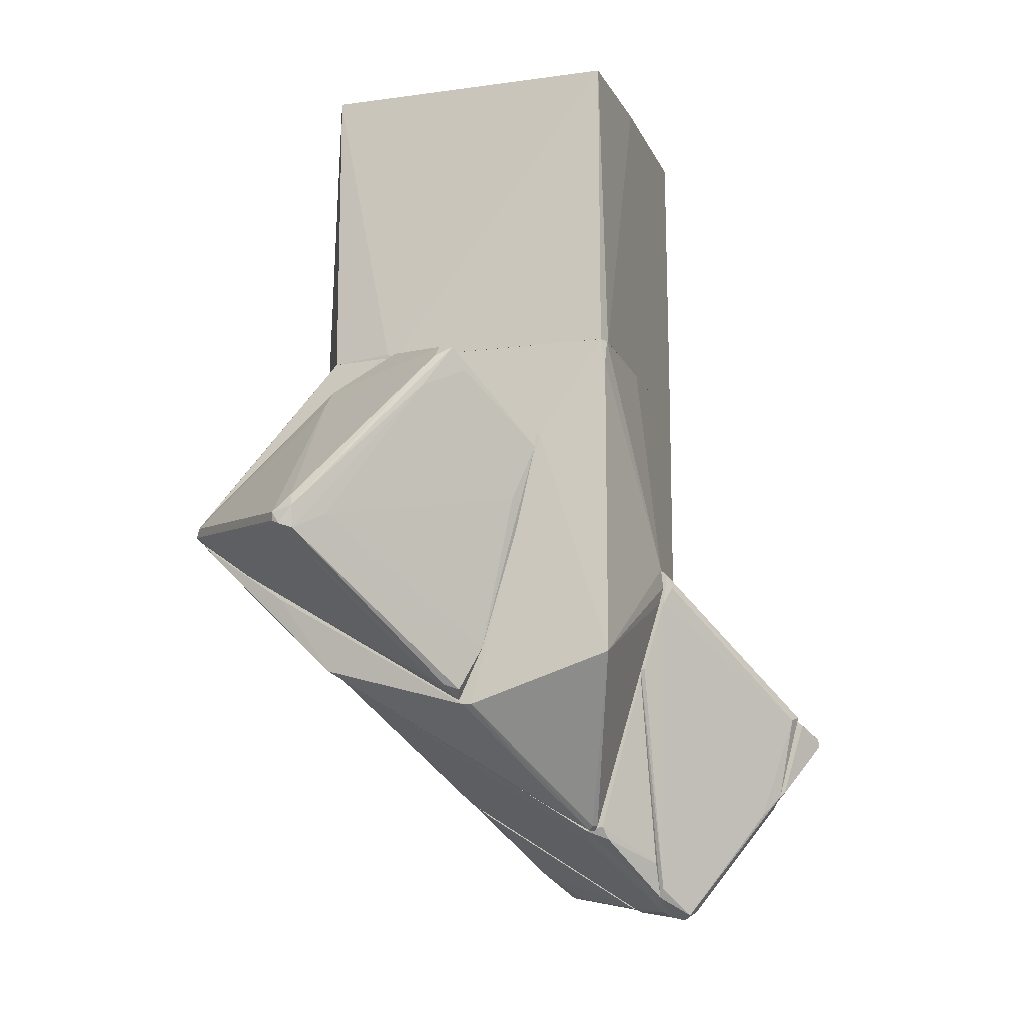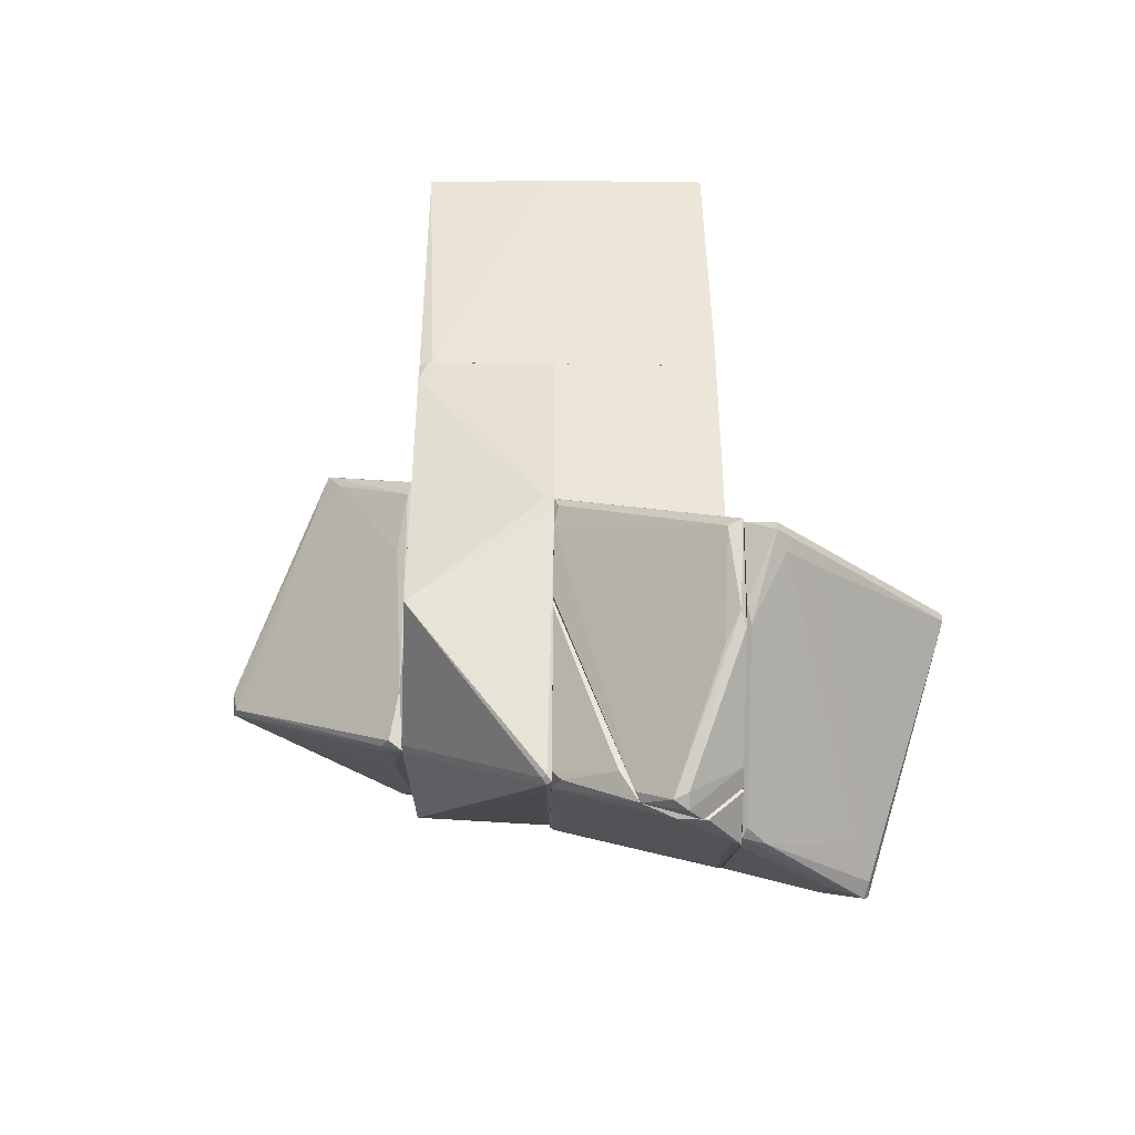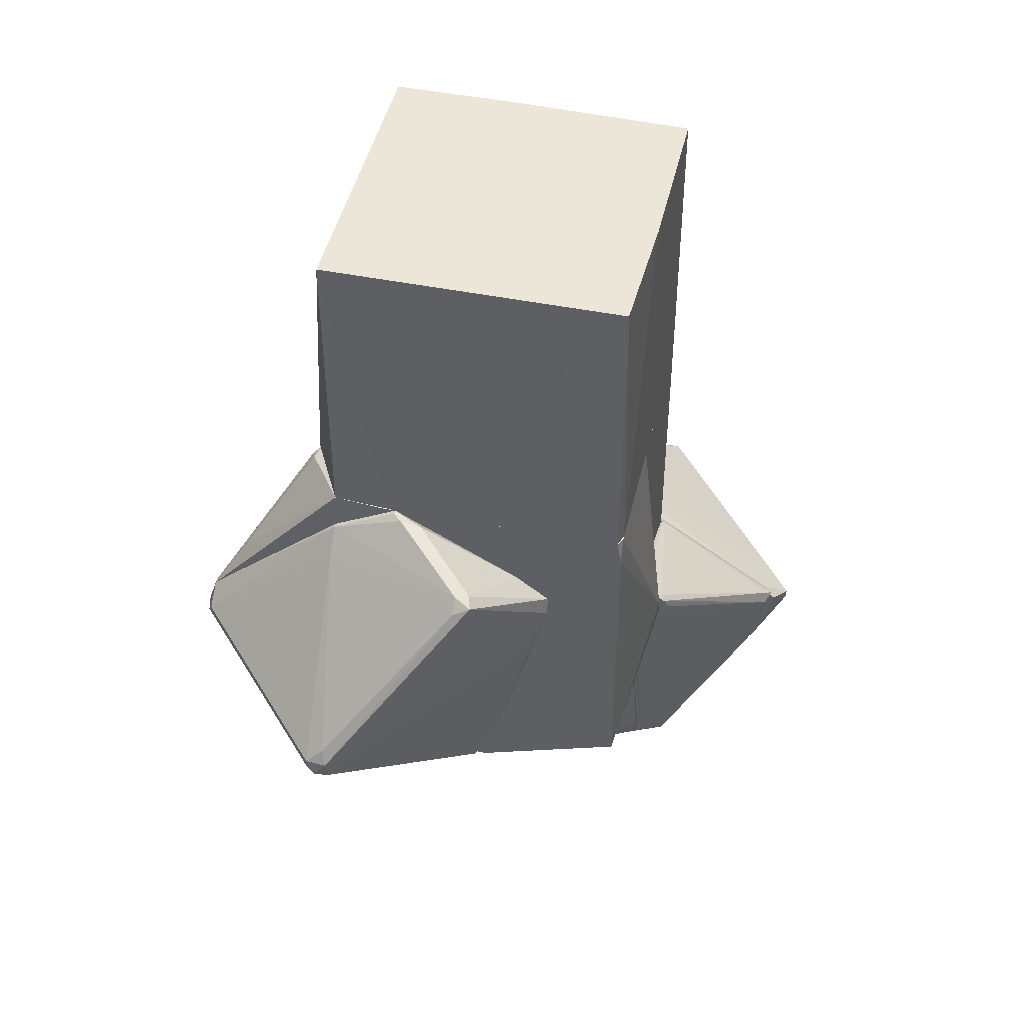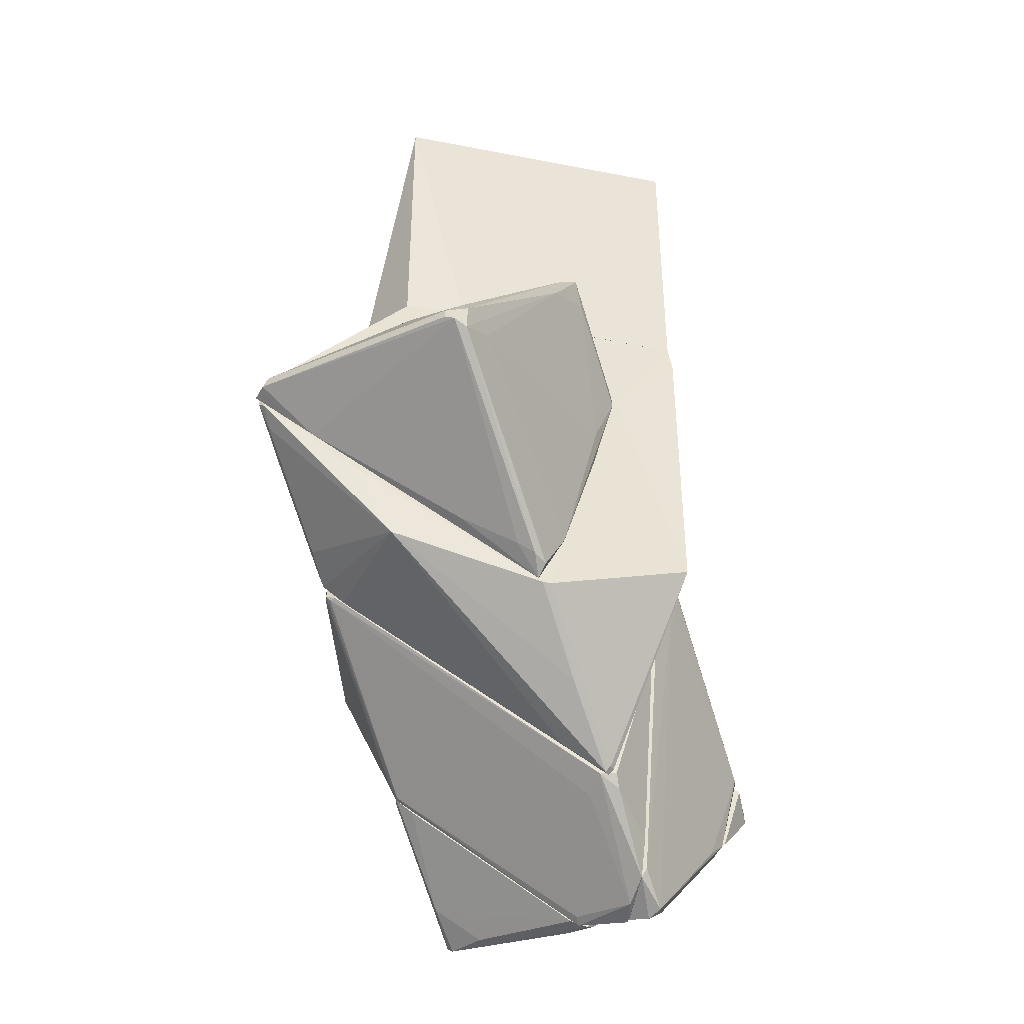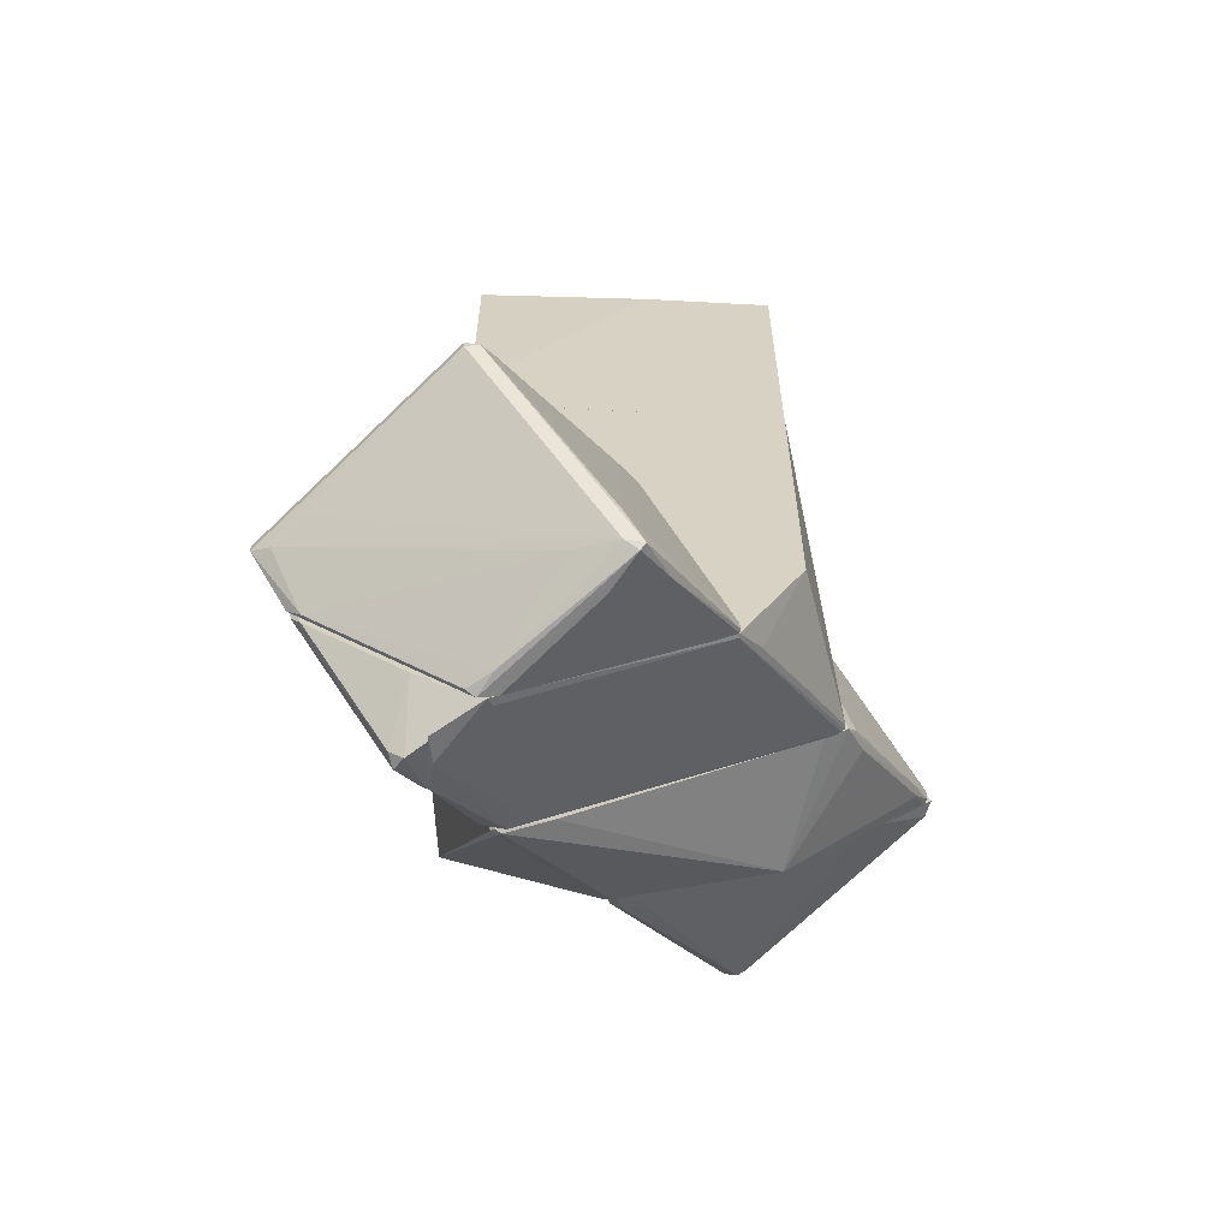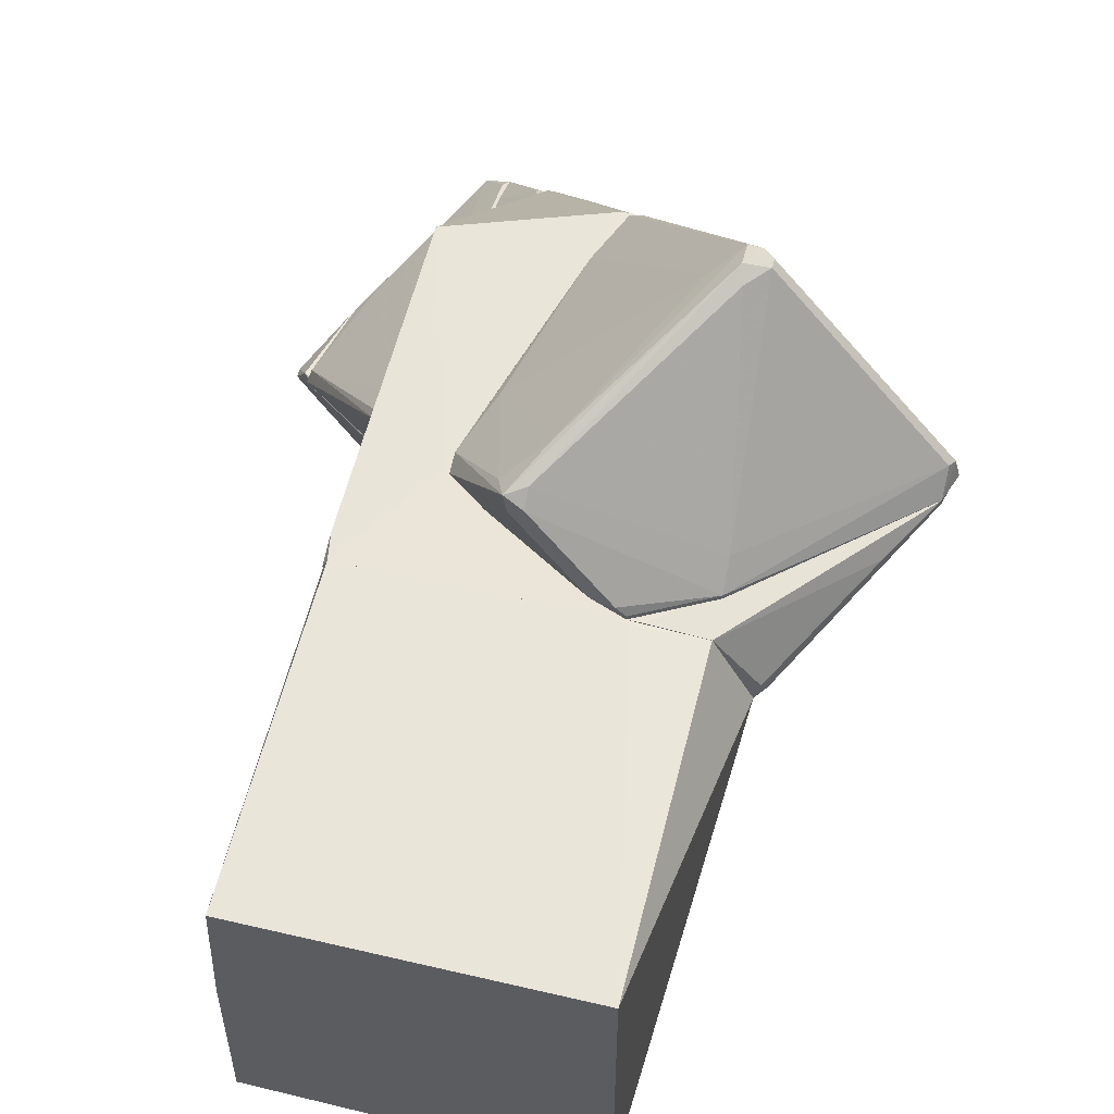
<metadata>
{"format":"obj","ext":"obj","renderer":"f3d","projection":"perspective","resolution":1024,"background":"white","views":[{"elev":-14.2,"azim":17.2,"up":"+Y"},{"elev":-44.6,"azim":89.1,"up":"+Y"},{"elev":46.3,"azim":12.9,"up":"+Y"},{"elev":-43.6,"azim":-13.0,"up":"+Y"},{"elev":-62.8,"azim":176.9,"up":"+Y"},{"elev":56.9,"azim":-166.2,"up":"+Z"}]}
</metadata>
<code>
o convex_0
v -3.468 0.2449 1.453
v 2.912 6.044 0.3756
v 2.912 6.044 -2.772
v 2.912 0.2449 -2.855
v -2.805 6.044 -2.855
v 2.829 0.2449 2.779
v -2.805 6.044 2.779
v -2.805 0.2449 -2.855
v 2.829 6.044 2.779
v -2.805 0.2449 2.779
v -1.645 0.3272 2.862
v 2.912 0.2449 2.53
v -0.3193 6.044 -2.855
v -3.468 0.3272 1.536
v 2.912 1.156 -2.855
v -1.479 0.2449 2.862
f 9 11 16
f 3 2 4
f 2 3 5
f 1 4 6
f 2 5 7
f 4 1 8
f 1 5 8
f 5 4 8
f 2 7 9
f 1 6 10
f 7 10 11
f 9 7 11
f 4 2 12
f 6 4 12
f 2 9 12
f 9 6 12
f 4 5 13
f 5 3 13
f 5 1 14
f 7 5 14
f 1 10 14
f 10 7 14
f 3 4 15
f 13 3 15
f 4 13 15
f 6 9 16
f 10 6 16
f 11 10 16
o convex_1
v 5.066 -7.213 -4.015
v -1.645 -8.206 -2.938
v -1.645 -8.206 -2.856
v -0.07098 -2.905 -2.938
v 2.498 -6.136 -6.501
v 2.249 -10.61 -2.856
v -0.07098 -10.03 -5.175
v 5.646 -6.799 -2.855
v 2.746 -6.053 -6.501
v 5.895 -7.047 -3.353
v 0.2604 -2.988 -2.856
v 0.2604 -9.946 -5.175
v 4.983 -8.455 -2.938
v 2.746 -6.219 -6.501
v 0.01243 -9.366 -5.092
v 0.4265 -10.2 -4.429
v 0.3438 -3.153 -3.27
v -0.1536 -3.071 -2.938
v 2.001 -10.53 -3.27
v 1.918 -10.53 -2.856
v -1.645 -8.041 -2.938
v 2.332 -5.805 -6.252
v 5.231 -8.207 -2.855
v 5.563 -7.378 -3.518
v -0.485 -9.615 -4.429
v 5.397 -6.551 -2.938
v 0.2604 -3.319 -3.435
v 5.895 -7.213 -3.353
v -0.1536 -3.071 -2.856
v -1.313 -8.455 -2.856
v 1.918 -5.059 -5.423
v 5.397 -6.881 -3.85
v 0.2604 -9.366 -5.341
v 0.01243 -10.11 -5.092
v -0.8991 -8.952 -4.015
v 2.415 -10.53 -2.938
v 1.007 -9.698 -4.843
f 40 29 53
f 23 21 30
f 21 25 30
f 25 26 30
f 17 28 30
f 28 23 30
f 20 27 33
f 18 19 37
f 25 21 38
f 36 22 39
f 28 17 40
f 17 30 40
f 19 18 41
f 18 23 41
f 32 36 41
f 24 26 42
f 27 24 42
f 26 33 42
f 33 27 42
f 20 33 43
f 34 20 43
f 31 34 43
f 33 38 43
f 26 24 44
f 30 26 44
f 24 39 44
f 39 29 44
f 29 40 44
f 40 30 44
f 27 20 45
f 24 27 45
f 20 34 45
f 37 19 45
f 34 37 45
f 19 39 45
f 39 24 45
f 39 19 46
f 36 39 46
f 19 41 46
f 41 36 46
f 25 38 47
f 38 33 47
f 26 25 48
f 33 26 48
f 25 47 48
f 47 33 48
f 21 23 49
f 23 31 49
f 38 21 49
f 31 43 49
f 43 38 49
f 23 28 50
f 28 35 50
f 35 22 50
f 22 36 50
f 36 32 50
f 41 23 50
f 32 41 50
f 23 18 51
f 31 23 51
f 34 31 51
f 18 37 51
f 37 34 51
f 22 35 52
f 35 29 52
f 39 22 52
f 29 39 52
f 35 28 53
f 29 35 53
f 28 40 53
o convex_2
v 2.912 -9.781 -0.8667
v -3.717 -5.721 0.04465
v -3.717 -5.721 0.1275
v 2.912 0.2443 -2.855
v 2.912 0.2443 0.2106
v -2.804 0.2443 -2.855
v 2.083 -10.61 -2.855
v -2.804 0.2443 0.2106
v -2.804 -5.886 -2.855
v 1.752 -9.2 0.2106
v -1.645 -8.206 -2.772
v 2.912 -10.2 -2.855
v 2.912 -6.135 0.2106
v -3.717 -5.307 0.2106
v 2.829 -10.69 -1.778
v 2.166 -9.366 0.04465
v -3.634 -5.803 0.1275
v -1.645 -8.206 -2.855
v 2.912 -10.44 -1.198
v 2.912 -10.78 -2.275
v 2 -10.53 -2.689
v 1.669 -9.366 -0.2867
v -3.551 -5.803 0.2106
v 2.083 -9.118 0.2106
v -2.06 -7.709 -2.358
f 71 64 78
f 54 57 58
f 58 57 59
f 59 57 60
f 58 59 61
f 55 59 62
f 59 60 62
f 58 61 63
f 57 54 65
f 60 57 65
f 54 58 66
f 58 63 66
f 55 56 67
f 59 55 67
f 61 59 67
f 63 61 67
f 56 64 70
f 62 60 71
f 60 64 71
f 65 54 72
f 63 68 72
f 54 69 72
f 69 63 72
f 60 65 73
f 68 60 73
f 65 72 73
f 72 68 73
f 64 60 74
f 60 68 74
f 70 64 74
f 70 74 75
f 68 63 75
f 63 70 75
f 74 68 75
f 67 56 76
f 63 67 76
f 56 70 76
f 70 63 76
f 54 66 77
f 66 63 77
f 69 54 77
f 63 69 77
f 56 55 78
f 55 62 78
f 64 56 78
f 62 71 78
o convex_3
v 3.244 -10.86 -1.943
v 2.995 -3.733 0.2106
v 2.912 -3.733 0.2106
v 2.995 -4.894 -2.855
v 5.563 -6.633 -2.855
v 2.912 -10.11 -2.855
v 2.995 -5.971 0.2106
v 2.995 -10.28 -1.115
v 5.149 -8.29 -2.772
v 3.575 -4.313 0.1275
v 2.912 -10.44 -1.198
v 2.912 -4.894 -2.855
v 5.48 -6.716 -2.606
v 3.409 -10.78 -1.695
v 3.409 -3.983 0.1275
v 4.983 -8.537 -2.855
v 3.409 -4.645 0.2106
v 2.912 -10.78 -2.192
v 2.912 -5.971 0.2106
v 3.244 -9.947 -2.855
v 3.492 -10.69 -1.943
v 3.492 -4.065 0.2106
v 4.818 -8.703 -2.524
v 5.315 -6.385 -2.689
f 93 83 102
f 81 80 82
f 80 81 85
f 81 84 89
f 81 82 90
f 84 81 90
f 82 84 90
f 87 83 91
f 89 79 92
f 86 89 92
f 82 80 93
f 82 83 94
f 84 82 94
f 83 87 94
f 80 85 95
f 85 86 95
f 91 88 95
f 86 92 95
f 84 79 96
f 79 89 96
f 89 84 96
f 85 81 97
f 86 85 97
f 81 89 97
f 89 86 97
f 79 84 98
f 84 94 98
f 98 94 99
f 92 79 99
f 87 92 99
f 94 87 99
f 79 98 99
f 91 83 100
f 88 91 100
f 93 80 100
f 83 93 100
f 80 95 100
f 95 88 100
f 87 91 101
f 92 87 101
f 91 95 101
f 95 92 101
f 83 82 102
f 82 93 102
o convex_4
v 1.585 -1.662 2.862
v -5.623 -3.401 2.779
v -5.125 -3.982 2.033
v -2.805 0.2434 0.2109
v 1.918 -9.202 0.2109
v 2.911 0.2443 0.2109
v 2.911 -6.052 2.779
v -2.805 0.2434 2.779
v -3.8 -5.555 0.2109
v -2.888 -6.135 2.696
v 2.829 0.2443 2.779
v 3.409 -4.313 0.2109
v 0.01158 -6.963 2.862
v -5.539 -2.823 2.862
v -3.633 0.07791 1.536
v -1.81 0.2443 2.862
v 1.835 -9.202 0.2939
v 2.911 0.2443 2.613
v 3.409 -3.981 0.3767
v -3.385 -5.887 0.2109
v -5.539 -3.485 2.862
v 2 -9.118 0.2939
v -3.965 -5.306 0.3767
v 2.911 -0.2531 2.779
v -4.13 -5.224 0.7909
v -5.623 -3.154 2.779
v 0.1769 -6.963 2.862
v -3.55 0.1602 1.702
v 1.006 -8.704 0.2939
v 1.918 -9.118 0.3767
v -5.539 -2.823 2.779
v 3.326 -4.643 0.2109
v -3.468 0.2434 1.454
v -5.373 -3.732 2.53
v -4.545 -4.561 1.205
v -4.876 -1.828 2.53
v 0.923 -8.123 1.536
v -3.882 -4.644 2.862
f 115 123 140
f 107 106 108
f 106 107 111
f 107 108 114
f 115 103 116
f 108 106 118
f 113 108 118
f 103 113 118
f 116 103 118
f 110 116 118
f 108 113 120
f 114 108 121
f 109 114 121
f 108 120 121
f 111 107 122
f 112 111 122
f 115 116 123
f 116 104 123
f 111 105 125
f 106 111 125
f 103 109 126
f 113 103 126
f 120 113 126
f 109 121 126
f 121 120 126
f 104 105 127
f 105 111 127
f 111 112 127
f 105 104 128
f 104 116 128
f 109 103 129
f 103 115 129
f 107 119 131
f 119 112 131
f 122 107 131
f 112 122 131
f 119 107 132
f 107 124 132
f 124 109 132
f 109 129 132
f 129 119 132
f 116 117 133
f 117 106 133
f 128 116 133
f 106 128 133
f 107 114 134
f 114 109 134
f 124 107 134
f 109 124 134
f 106 117 135
f 118 106 135
f 110 118 135
f 130 110 135
f 117 130 135
f 123 104 136
f 112 123 136
f 104 127 136
f 127 112 136
f 125 105 137
f 106 125 137
f 105 128 137
f 128 106 137
f 116 110 138
f 117 116 138
f 110 130 138
f 130 117 138
f 115 112 139
f 112 119 139
f 129 115 139
f 119 129 139
f 112 115 140
f 123 112 140
o convex_5
v -2.639 -3.898 6.259
v -1.563 0.2443 2.945
v -1.563 0.2443 2.862
v 1.088 -3.567 2.862
v -5.705 -3.319 2.862
v -0.07162 -6.882 2.862
v 0.3426 -0.2537 4.602
v 1.503 -1.58 2.862
v -2.225 -4.064 6.259
v -2.805 -0.419 2.945
v -5.539 -3.153 3.277
v -2.308 -3.401 6.176
v 0.4259 -5.887 2.945
v -4.545 -4.147 2.945
v 1.088 -2.988 3.111
v 0.01165 -0.1707 4.436
v -0.5684 -6.467 3.277
v -0.9826 0.1606 3.111
v 0.01165 -6.715 3.111
v -2.639 -3.732 6.259
v -5.622 -3.319 3.194
v -5.539 -2.822 2.862
v 0.26 -0.1707 4.353
v 0.5084 -0.668 4.353
v -2.474 -3.981 6.342
v 1.503 -1.911 2.945
v -2.225 -3.65 6.342
v 0.8401 -1.082 2.862
v -2.805 -0.8333 3.359
v -1.646 -5.886 3.111
v -1.728 -3.732 5.845
v -0.2367 -6.632 3.277
v -1.397 0.2436 3.111
v 0.01165 -0.4197 4.685
v -0.1542 -1.082 4.933
v -2.805 -0.419 2.862
f 162 150 176
f 145 143 146
f 143 144 146
f 144 143 148
f 142 143 150
f 146 144 153
f 145 146 154
f 146 153 159
f 153 149 159
f 145 154 161
f 141 160 161
f 160 151 161
f 143 145 162
f 151 150 162
f 145 161 162
f 161 151 162
f 147 148 163
f 156 147 163
f 160 141 165
f 141 161 165
f 161 154 165
f 144 148 166
f 148 147 166
f 153 144 166
f 155 153 166
f 147 164 166
f 164 155 166
f 152 160 167
f 165 149 167
f 160 165 167
f 148 143 168
f 143 158 168
f 163 148 168
f 158 163 168
f 150 151 169
f 156 150 169
f 151 160 169
f 160 152 169
f 154 146 170
f 146 157 170
f 157 165 170
f 165 154 170
f 149 153 171
f 153 155 171
f 157 146 172
f 146 159 172
f 159 149 172
f 149 165 172
f 165 157 172
f 143 142 173
f 142 150 173
f 150 156 173
f 158 143 173
f 156 163 173
f 163 158 173
f 147 156 174
f 167 147 174
f 152 167 174
f 156 169 174
f 169 152 174
f 164 147 175
f 155 164 175
f 147 167 175
f 167 149 175
f 149 171 175
f 171 155 175
f 150 143 176
f 143 162 176

</code>
